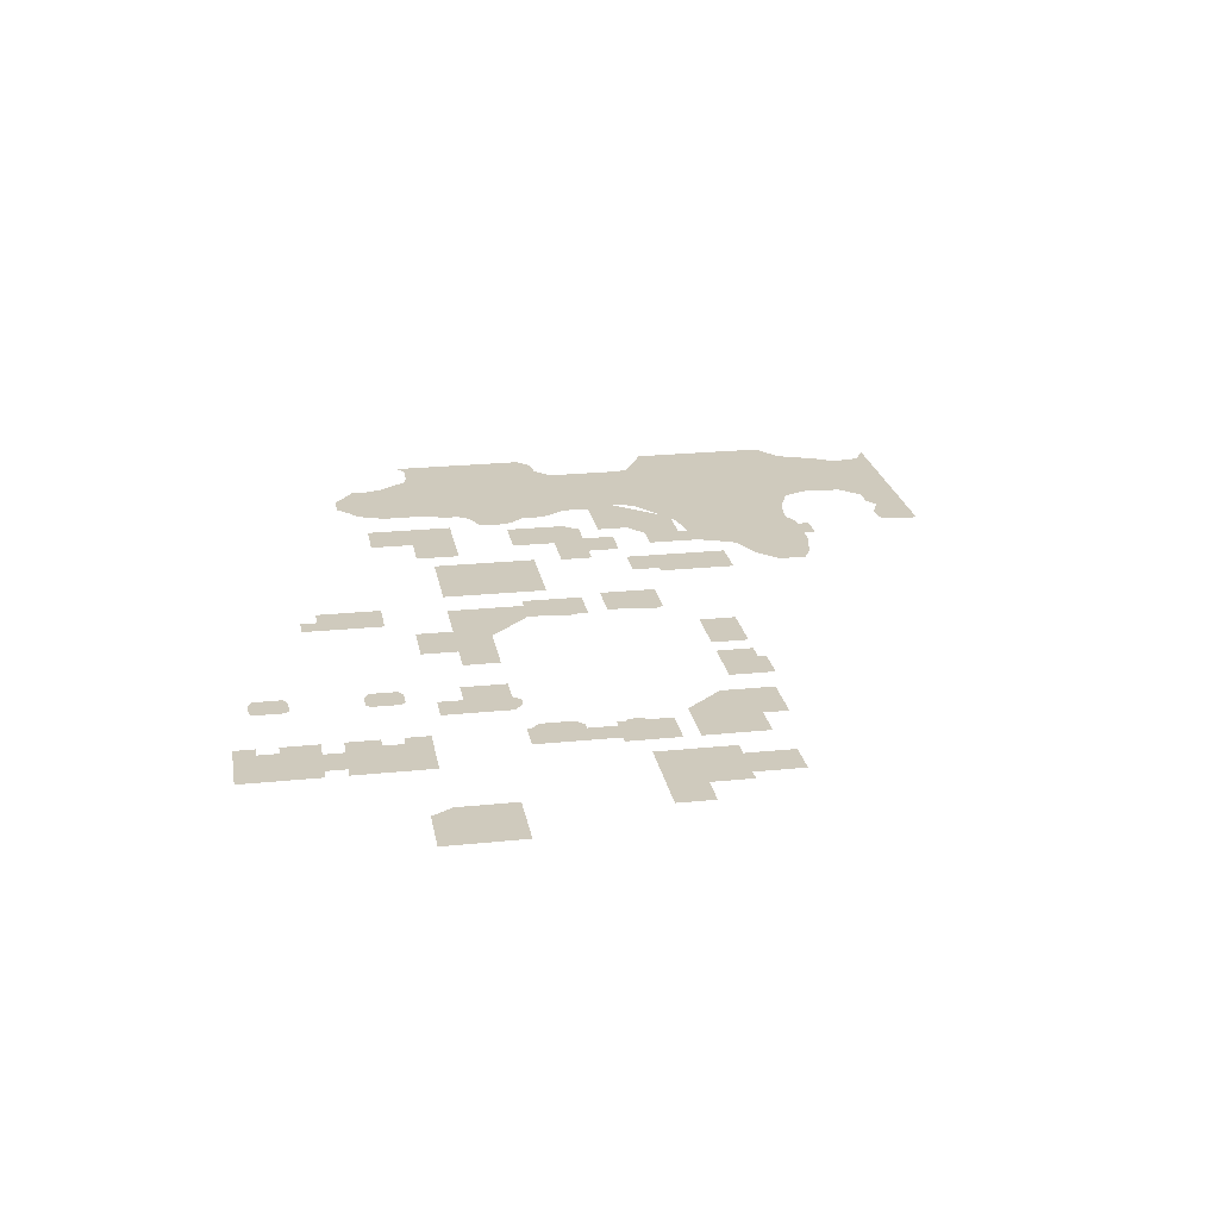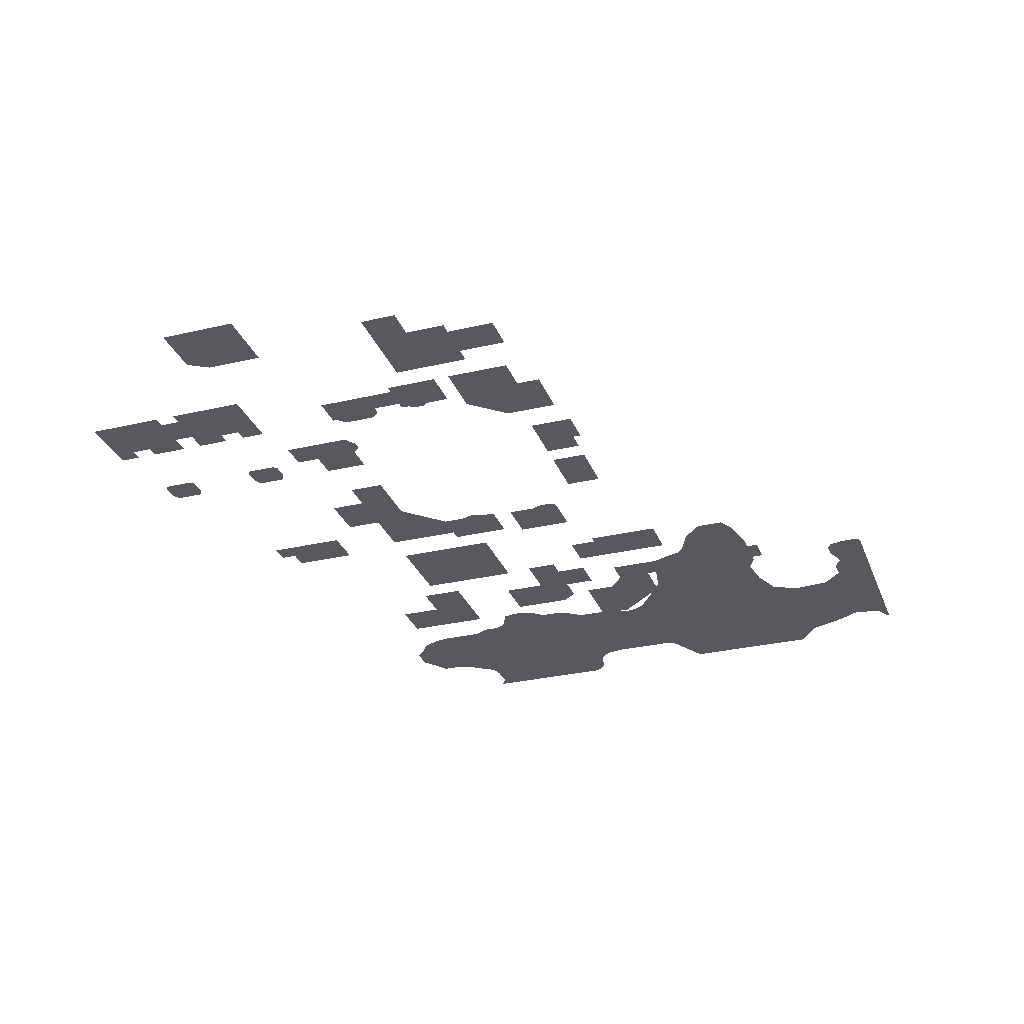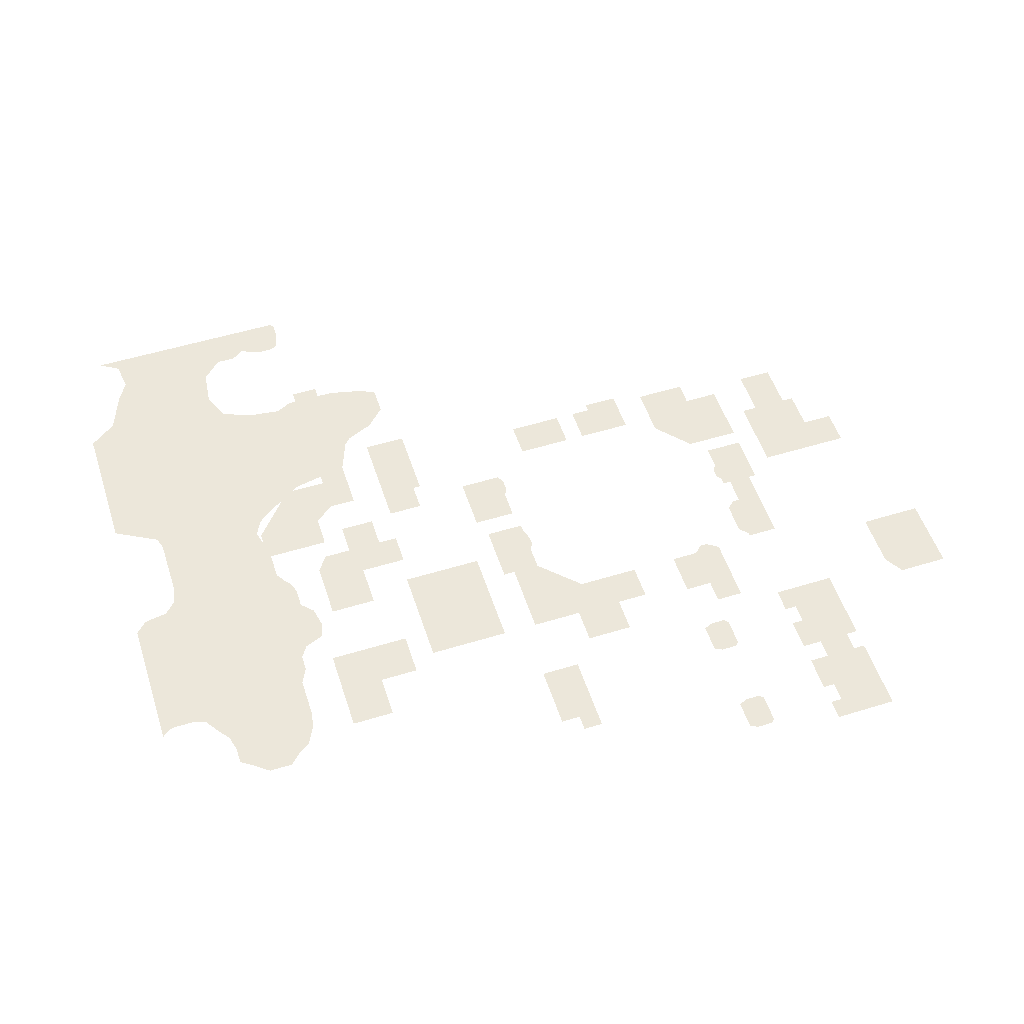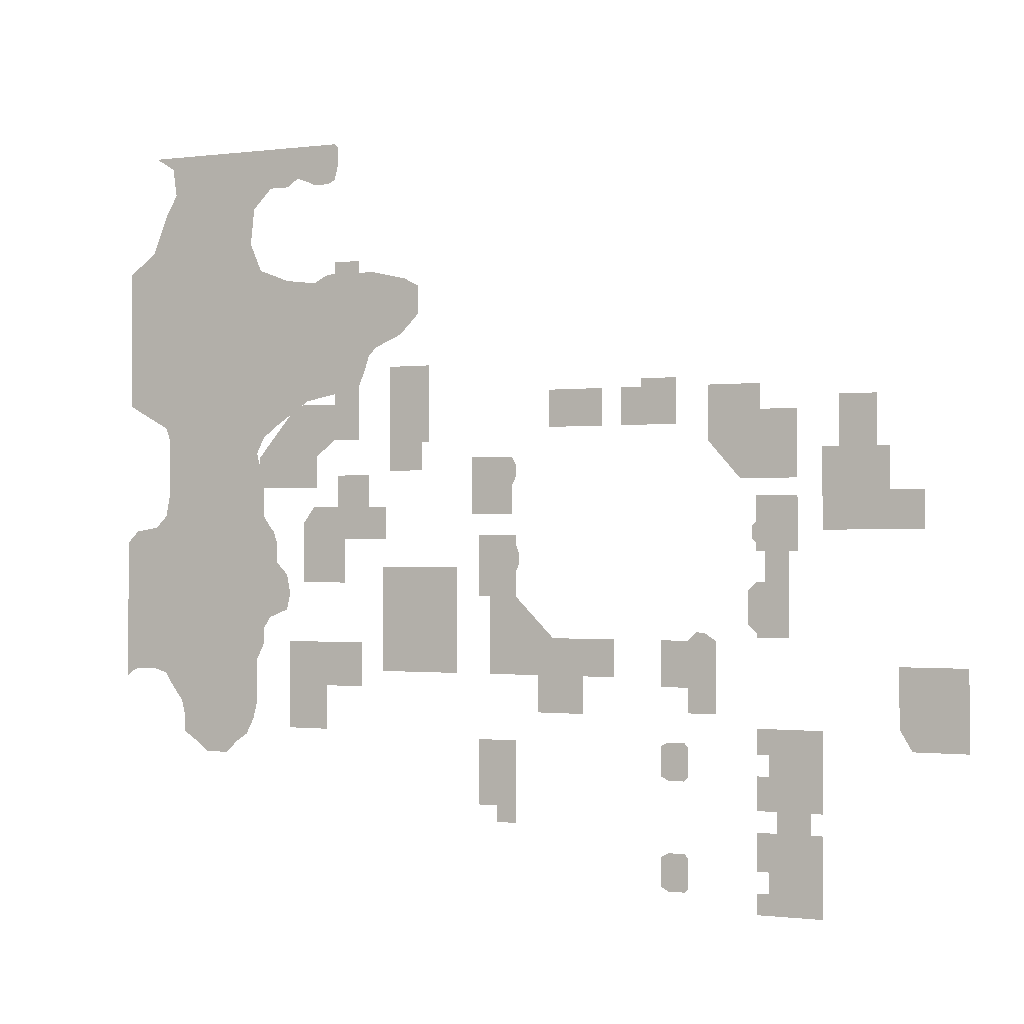
<metadata>
{"format":"obj","ext":"obj","renderer":"f3d","projection":"perspective","resolution":1024,"background":"white","views":[{"elev":22.9,"azim":-100.0,"up":"+Y"},{"elev":-29.7,"azim":-71.0,"up":"+Y"},{"elev":53.6,"azim":161.9,"up":"+Y"},{"elev":-0.8,"azim":-153.9,"up":"+Z"}]}
</metadata>
<code>
v 0.8438 -0.04688 2.234
v 0.6328 -0.04688 2.234
v 0.6172 -0.04688 2.172
v 0.8438 -0.04688 2.172
v 0.6172 -0.04688 2.148
v 0.8438 -0.04688 2.148
v 0.6172 -0.04688 2.109
v 0.8516 -0.04688 2.109
v 0.6016 -0.04688 2.086
v 0.875 -0.04688 2.086
v 0.5938 -0.04688 2.078
v 0.9219 -0.04688 2.078
v 0.5859 -0.04688 2.055
v 0.9453 -0.04688 2.055
v 0.5859 -0.04688 2.016
v 0.9453 -0.04688 2.016
v 0.5625 -0.04688 1.992
v 0.9453 -0.04688 1.992
v 0.5547 -0.04688 1.953
v 0.9453 -0.04688 1.953
v 0.5625 -0.04688 1.922
v 0.9453 -0.04688 1.922
v 0.6016 -0.04688 1.906
v 0.9453 -0.04688 1.906
v 0.6172 -0.04688 1.883
v 0.9453 -0.04688 1.883
v 0.6172 -0.04688 1.852
v 0.9453 -0.04688 1.852
v 0.6328 -0.04688 1.82
v 0.8984 -0.04688 1.82
v 0.9219 -0.04688 1.797
v 0.9375 -0.04688 1.789
v 0.9453 -0.04688 1.781
v 0.6328 -0.04688 1.797
v 0.875 -0.04688 1.797
v 0.6328 -0.04688 1.789
v 0.8516 -0.04688 1.789
v 0.6328 -0.04688 1.766
v 0.8359 -0.04688 1.766
v 0.6328 -0.04688 1.734
v 0.8125 -0.04688 1.734
v 0.6406 -0.04688 1.703
v 0.8047 -0.04688 1.703
v 0.6562 -0.04688 1.672
v 0.8047 -0.04688 1.672
v 0.6797 -0.04688 1.656
v 0.7812 -0.04688 1.656
v 0.7031 -0.04688 1.633
v 0.75 -0.04688 1.633
v 0.8438 -0.04688 2.266
v 0.6172 -0.04688 2.266
v 0.8516 -0.04688 2.289
v 0.5859 -0.04688 2.289
v 0.9375 -0.04688 2.336
v 0.5156 -0.04688 2.336
v 0.9375 -0.04688 2.359
v 0.3984 -0.04688 2.359
v 0.9375 -0.04688 2.398
v 0.3828 -0.04688 2.398
v 0.9375 -0.04688 2.422
v 0.375 -0.04688 2.422
v 0.9375 -0.04688 2.438
v 0.3594 -0.04688 2.438
v 0.9375 -0.04688 2.461
v 0.3047 -0.04688 2.461
v 0.9375 -0.04688 2.5
v 0.2656 -0.04688 2.5
v 0.5469 -0.04688 2.555
v 0.2656 -0.04688 2.555
v 0.5 -0.04688 2.57
v 0.2969 -0.04688 2.57
v 0.4688 -0.04688 2.586
v 0.3672 -0.04688 2.586
v 0.5625 -0.04688 2.578
v 0.9375 -0.04688 2.609
v 0.625 -0.04688 2.602
v 0.8828 -0.04688 2.648
v 0.6484 -0.04688 2.656
v 0.8516 -0.04688 2.727
v 0.6406 -0.04688 2.727
v 0.8281 -0.04688 2.766
v 0.6016 -0.04688 2.766
v 0.8359 -0.04688 2.82
v 0.6016 -0.04688 2.844
v 0.5625 -0.04688 2.844
v 0.5625 -0.04688 2.766
v 0.5391 -0.04688 2.844
v 0.5391 -0.04688 2.781
v 0.5156 -0.04688 2.844
v 0.5156 -0.04688 2.773
v 0.5 -0.04688 2.844
v 0.5 -0.04688 2.766
v 0.4688 -0.04688 2.844
v 0.4688 -0.04688 2.766
v 0.4531 -0.04688 2.844
v 0.4531 -0.04688 2.773
v 0.4453 -0.04688 2.836
v 0.4453 -0.04688 2.805
v 0.875 -0.04688 2.844
v -0.5312 -0.04688 1.57
v -0.5312 -0.04688 1.531
v -0.4688 -0.04688 1.531
v -0.4688 -0.04688 1.57
v -0.4531 -0.04688 1.633
v -0.5547 -0.04688 1.633
v -0.5547 -0.04688 1.57
v -0.5547 -0.04688 1.461
v -0.4531 -0.04688 1.461
v -0.4297 -0.04688 1.461
v -0.4297 -0.04688 1.531
v -0.5547 -0.04688 1.531
v -0.5547 -0.04688 1.422
v -0.4531 -0.04688 1.422
v -0.5547 -0.04688 1.383
v -0.4531 -0.04688 1.383
v -0.4297 -0.04688 1.383
v -0.4297 -0.04688 1.422
v -0.4297 -0.04688 1.57
v -0.4297 -0.04688 1.633
v -0.4531 -0.04688 1.672
v -0.5547 -0.04688 1.672
v -0.4531 -0.04688 1.719
v -0.5547 -0.04688 1.719
v -0.4297 -0.04688 1.672
v -0.4297 -0.04688 1.719
v -0.2891 -0.04688 1.484
v -0.2891 -0.04688 1.414
v -0.2578 -0.04688 1.414
v -0.2578 -0.04688 1.484
v -0.2422 -0.04688 1.422
v -0.2422 -0.04688 1.477
v -0.2969 -0.04688 1.477
v -0.2969 -0.04688 1.422
v -0.2891 -0.04688 1.688
v -0.2891 -0.04688 1.617
v -0.2578 -0.04688 1.617
v -0.2578 -0.04688 1.688
v -0.2422 -0.04688 1.625
v -0.2422 -0.04688 1.68
v -0.2969 -0.04688 1.68
v -0.2969 -0.04688 1.625
v -0.3516 -0.04688 1.742
v -0.2969 -0.04688 1.742
v -0.2969 -0.04688 1.789
v -0.3516 -0.04688 1.789
v -0.2969 -0.04688 1.875
v -0.3516 -0.04688 1.875
v -0.3125 -0.04688 1.891
v -0.3281 -0.04688 1.891
v -0.2422 -0.04688 1.789
v -0.2422 -0.04688 1.875
v 0.1484 -0.04688 2.164
v 0.1484 -0.04688 2.219
v 0.0625 -0.04688 2.219
v 0.0625 -0.04688 2.164
v 0.0625 -0.04688 2.109
v 0.1484 -0.04688 2.109
v 0.05469 -0.04688 2.203
v 0.05469 -0.04688 2.18
v 0.1094 -0.04688 1.953
v 0.1094 -0.04688 2.07
v 0.05469 -0.04688 2.055
v 0.05469 -0.04688 2
v 0.05469 -0.04688 1.953
v 0.05469 -0.04688 1.805
v 0.1094 -0.04688 1.805
v 0.04688 -0.04688 2.031
v 0.04688 -0.04688 2.016
v 0.05469 -0.04688 2.07
v 0.1328 -0.04688 1.953
v 0.1328 -0.04688 2.07
v -0.02344 -0.04688 1.875
v 0.007812 -0.04688 1.805
v -0.08594 -0.04688 1.875
v -0.08594 -0.04688 1.805
v -0.08594 -0.04688 1.734
v 0.007812 -0.04688 1.734
v -0.1484 -0.04688 1.875
v -0.1484 -0.04688 1.805
v -0.01562 -0.04688 2.344
v -0.125 -0.04688 2.344
v -0.125 -0.04688 2.273
v -0.01562 -0.04688 2.273
v -0.1641 -0.04688 2.344
v -0.2031 -0.04688 2.344
v -0.2031 -0.04688 2.273
v -0.1641 -0.04688 2.273
v -0.2734 -0.04688 2.344
v -0.2734 -0.04688 2.273
v -0.2031 -0.04688 2.359
v -0.2734 -0.04688 2.359
v -0.4375 -0.04688 2.172
v -0.4375 -0.04688 2.297
v -0.5078 -0.04688 2.297
v -0.5078 -0.04688 2.172
v -0.3984 -0.04688 2.172
v -0.3984 -0.04688 2.344
v -0.4375 -0.04688 2.344
v -0.3359 -0.04688 2.242
v -0.3359 -0.04688 2.344
v -0.4453 -0.04688 1.984
v -0.4453 -0.04688 2.039
v -0.4922 -0.04688 2.039
v -0.4922 -0.04688 1.984
v -0.4453 -0.04688 1.883
v -0.4297 -0.04688 1.891
v -0.4297 -0.04688 1.984
v -0.4141 -0.04688 1.906
v -0.4141 -0.04688 1.969
v -0.4453 -0.04688 2.141
v -0.4922 -0.04688 2.141
v -0.5078 -0.04688 2.141
v -0.5078 -0.04688 2.039
v -0.4297 -0.04688 2.039
v -0.4297 -0.04688 2.055
v -0.4297 -0.04688 2.094
v -0.4297 -0.04688 2.141
v -0.4219 -0.04688 2.062
v -0.4219 -0.04688 2.086
v -0.4922 -0.04688 1.883
v -0.4297 -0.04688 1.883
v 0.3438 -0.04688 2.008
v 0.1797 -0.04688 2.008
v 0.1797 -0.04688 1.805
v 0.3438 -0.04688 1.805
v 0.2578 -0.04688 2.398
v 0.2422 -0.04688 2.398
v 0.2422 -0.04688 2.25
v 0.2578 -0.04688 2.25
v 0.3281 -0.04688 2.25
v 0.3281 -0.04688 2.398
v 0.2578 -0.04688 2.195
v 0.3281 -0.04688 2.195
v 0.375 -0.04688 2.125
v 0.3359 -0.04688 2.125
v 0.3359 -0.04688 2.062
v 0.375 -0.04688 2.062
v 0.4297 -0.04688 2.062
v 0.4453 -0.04688 2.125
v 0.4453 -0.04688 2.188
v 0.375 -0.04688 2.188
v 0.5 -0.04688 2.125
v 0.5234 -0.04688 2.062
v 0.5234 -0.04688 2.094
v 0.4297 -0.04688 1.977
v 0.5234 -0.04688 1.977
v 0.5547 -0.04688 1.859
v 0.4688 -0.04688 1.773
v 0.4688 -0.04688 1.688
v 0.5547 -0.04688 1.688
v 0.3906 -0.04688 1.859
v 0.3906 -0.04688 1.773
v 0.1328 -0.04688 1.68
v 0.09375 -0.04688 1.68
v 0.09375 -0.04688 1.555
v 0.1328 -0.04688 1.555
v 0.05469 -0.04688 1.68
v 0.05469 -0.04688 1.555
v 0.05469 -0.04688 1.523
v 0.09375 -0.04688 1.523
v -0.7188 -0.04688 1.836
v -0.8203 -0.04688 1.836
v -0.8203 -0.04688 1.688
v -0.7188 -0.04688 1.688
v -0.6953 -0.04688 1.727
v -0.6953 -0.04688 1.836
v -0.6797 -0.04688 2.148
v -0.7422 -0.04688 2.148
v -0.7422 -0.04688 2.078
v -0.6797 -0.04688 2.078
v -0.6562 -0.04688 2.078
v -0.6562 -0.04688 2.148
v -0.6562 -0.04688 2.227
v -0.6797 -0.04688 2.227
v -0.5859 -0.04688 2.078
v -0.5859 -0.04688 2.148
v -0.5859 -0.04688 2.227
v -0.5859 -0.04688 2.32
v -0.6562 -0.04688 2.32
v -0.5547 -0.04688 2.078
v -0.5547 -0.04688 2.148
v -0.5547 -0.04688 2.227
v 0.3984 -0.04688 2.609
v 0.3984 -0.04688 2.508
v 0.4531 -0.04688 2.508
v 0.4531 -0.04688 2.609
v 0.3984 -0.04688 2.469
v 0.4531 -0.04688 2.469
v 0.5156 -0.04688 2.469
v 0.5156 -0.04688 2.508
v 0.3984 -0.04688 2.328
v 0.4531 -0.04688 2.328
v 0.3984 -0.04688 2.258
v 0.4531 -0.04688 2.258
v 0.4922 -0.04688 2.227
v 0.4922 -0.04688 2.328
v 0.5391 -0.04688 2.227
v 0.5391 -0.04688 2.328
v 0.625 -0.04688 2.227
v 0.625 -0.04688 2.164
v 0.5391 -0.04688 2.164
v 0.4922 -0.04688 2.164
f 1 2 3
f 1 3 4
f 4 3 5
f 4 5 6
f 6 5 7
f 6 7 8
f 8 7 9
f 8 9 10
f 10 9 11
f 10 11 12
f 12 11 13
f 12 13 14
f 14 13 15
f 14 15 16
f 16 15 17
f 16 17 18
f 18 17 19
f 18 19 20
f 20 19 21
f 20 21 22
f 22 21 23
f 22 23 24
f 24 23 25
f 24 25 26
f 26 25 27
f 26 27 28
f 28 27 29
f 28 29 30
f 28 30 31
f 28 31 32
f 28 32 33
f 30 29 34
f 30 34 35
f 30 35 31
f 35 34 36
f 35 36 37
f 37 36 38
f 37 38 39
f 39 38 40
f 39 40 41
f 41 40 42
f 41 42 43
f 43 42 44
f 43 44 45
f 45 44 46
f 45 46 47
f 47 46 48
f 47 48 49
f 2 1 50
f 2 50 51
f 51 50 52
f 51 52 53
f 53 52 54
f 53 54 55
f 55 54 56
f 55 56 57
f 57 56 58
f 57 58 59
f 59 58 60
f 59 60 61
f 61 60 62
f 61 62 63
f 63 62 64
f 63 64 65
f 65 64 66
f 65 66 67
f 67 66 68
f 67 68 69
f 69 68 70
f 69 70 71
f 71 70 72
f 71 72 73
f 70 68 66
f 70 66 74
f 74 66 75
f 74 75 76
f 76 75 77
f 76 77 78
f 78 77 79
f 78 79 80
f 80 79 81
f 80 81 82
f 82 81 83
f 82 83 84
f 82 84 85
f 82 85 86
f 86 85 87
f 86 87 88
f 88 87 89
f 88 89 90
f 90 89 91
f 90 91 92
f 92 91 93
f 92 93 94
f 94 93 95
f 94 95 96
f 96 95 97
f 96 97 98
f 84 83 99
f 100 101 102
f 100 102 103
f 100 103 104
f 100 104 105
f 100 105 106
f 102 101 107
f 102 107 108
f 102 108 109
f 102 109 110
f 107 101 111
f 108 107 112
f 108 112 113
f 113 112 114
f 113 114 115
f 113 115 116
f 113 116 117
f 104 103 118
f 104 118 119
f 105 104 120
f 105 120 121
f 121 120 122
f 121 122 123
f 122 120 124
f 122 124 125
f 126 127 128
f 126 128 129
f 129 128 130
f 129 130 131
f 127 126 132
f 127 132 133
f 134 135 136
f 134 136 137
f 137 136 138
f 137 138 139
f 135 134 140
f 135 140 141
f 142 143 144
f 142 144 145
f 145 144 146
f 145 146 147
f 147 146 148
f 147 148 149
f 146 144 150
f 146 150 151
f 152 153 154
f 152 154 155
f 152 155 156
f 152 156 157
f 155 154 158
f 155 158 159
f 160 161 162
f 160 162 163
f 160 163 164
f 160 164 165
f 160 165 166
f 163 162 167
f 163 167 168
f 162 161 169
f 161 160 170
f 161 170 171
f 165 164 172
f 165 172 173
f 173 172 174
f 173 174 175
f 173 175 176
f 173 176 177
f 175 174 178
f 175 178 179
f 180 181 182
f 180 182 183
f 184 185 186
f 184 186 187
f 186 185 188
f 186 188 189
f 188 185 190
f 188 190 191
f 192 193 194
f 192 194 195
f 193 192 196
f 193 196 197
f 193 197 198
f 197 196 199
f 197 199 200
f 201 202 203
f 201 203 204
f 201 204 205
f 201 205 206
f 201 206 207
f 207 206 208
f 207 208 209
f 203 202 210
f 203 210 211
f 203 211 212
f 203 212 213
f 202 214 215
f 202 215 210
f 210 215 216
f 210 216 217
f 216 215 218
f 216 218 219
f 205 204 220
f 206 205 221
f 222 223 224
f 222 224 225
f 226 227 228
f 226 228 229
f 226 229 230
f 226 230 231
f 230 229 232
f 230 232 233
f 234 235 236
f 234 236 237
f 234 237 238
f 234 238 239
f 234 239 240
f 234 240 241
f 239 238 242
f 242 238 243
f 242 243 244
f 243 238 245
f 243 245 246
f 247 248 249
f 247 249 250
f 248 247 251
f 248 251 252
f 253 254 255
f 253 255 256
f 255 254 257
f 255 257 258
f 255 258 259
f 255 259 260
f 261 262 263
f 261 263 264
f 261 264 265
f 261 265 266
f 267 268 269
f 267 269 270
f 267 270 271
f 267 271 272
f 267 272 273
f 267 273 274
f 272 271 275
f 272 275 276
f 272 276 273
f 273 276 277
f 273 277 278
f 273 278 279
f 276 275 280
f 276 280 281
f 276 281 277
f 277 281 282
f 283 284 285
f 283 285 286
f 285 284 287
f 285 287 288
f 285 288 289
f 285 289 290
f 288 287 291
f 288 291 292
f 292 291 293
f 292 293 294
f 292 294 295
f 292 295 296
f 296 295 297
f 296 297 298
f 298 297 299
f 299 297 300
f 300 297 301
f 301 297 302
f 302 297 295

</code>
